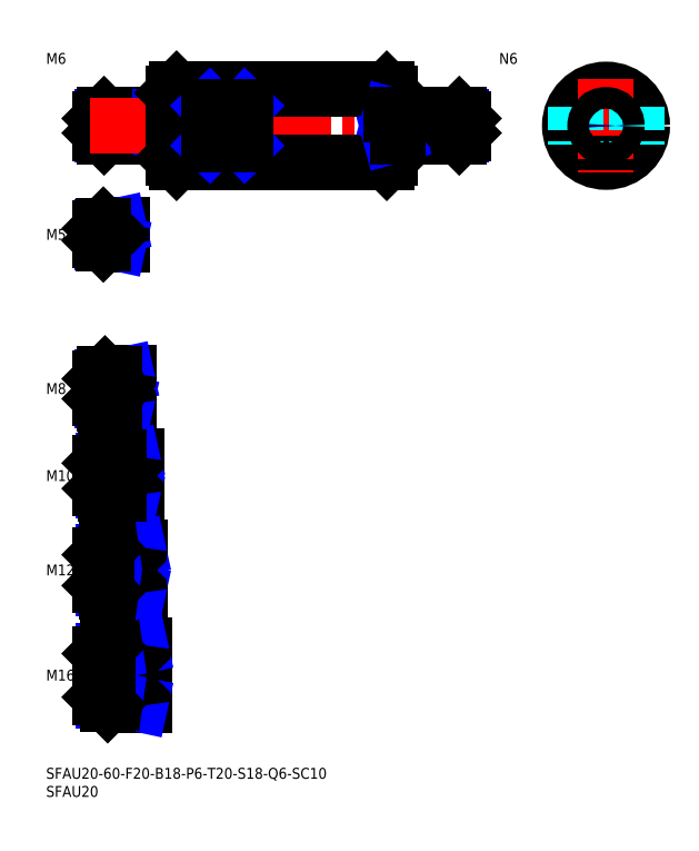
<metadata>
{"format":"dxf","ext":"dxf","renderer":"ezdxf+matplotlib","layout":"modelspace","background":"white","min_lineweight":24,"dpi":150}
</metadata>
<code>
0
SECTION
2
ENTITIES
0
INSERT
8
MSM_CONTINUOUS
2
*U16
10
0
20
0
30
0
0
INSERT
8
MSM_CONTINUOUS
2
*U17
10
0
20
0
30
0
0
INSERT
8
MSM_CONTINUOUS
2
*U18
10
0
20
0
30
0
0
LINE
8
MSM_CENTER
10
13
20
25.5
30
0
11
29
21
25.5
31
0
0
LINE
8
MSM_CENTER
10
13
20
54.5
30
0
11
28
21
54.5
31
0
0
INSERT
8
MSM_CONTINUOUS
2
*U19
10
0
20
0
30
0
0
INSERT
8
MSM_CONTINUOUS
2
*U20
10
0
20
0
30
0
0
LINE
8
MSM_CENTER
10
13
20
80.5
30
0
11
27
21
80.5
31
0
0
INSERT
8
MSM_CONTINUOUS
2
*U21
10
0
20
0
30
0
0
LINE
8
MSM_CENTER
10
13
20
104.5
30
0
11
25
21
104.5
31
0
0
INSERT
8
MSM_CONTINUOUS
2
*U22
10
0
20
0
30
0
0
LINE
8
MSM_CONTINUOUS
10
34.7
20
180
30
0
11
16
21
180
31
0
0
LINE
8
MSM_NARROW
10
33
20
179.5
30
0
11
15.46
21
179.5
31
0
0
LINE
8
MSM_NARROW
10
33
20
174.5
30
0
11
15.46
21
174.5
31
0
0
LINE
8
MSM_CONTINUOUS
10
34.7
20
174
30
0
11
16
21
174
31
0
0
LINE
8
MSM_CONTINUOUS
10
15
20
179
30
0
11
15
21
175
31
0
0
LINE
8
MSM_NARROW
10
19
20
101.2
30
0
11
15.57
21
101.2
31
0
0
LINE
8
MSM_CONTINUOUS
10
22.7
20
100.5
30
0
11
16.25
21
100.5
31
0
0
LINE
8
MSM_CONTINUOUS
10
22.7
20
108.5
30
0
11
16.25
21
108.5
31
0
0
LINE
8
MSM_NARROW
10
19
20
107.8
30
0
11
15.57
21
107.8
31
0
0
LINE
8
MSM_CONTINUOUS
10
15
20
101.7
30
0
11
15
21
107.2
31
0
0
LINE
8
MSM_NARROW
10
20
20
76.31
30
0
11
15.69
21
76.31
31
0
0
LINE
8
MSM_CONTINUOUS
10
24.7
20
75.5
30
0
11
16.5
21
75.5
31
0
0
LINE
8
MSM_CONTINUOUS
10
24.7
20
85.5
30
0
11
16.5
21
85.5
31
0
0
LINE
8
MSM_NARROW
10
20
20
84.69
30
0
11
15.69
21
84.69
31
0
0
LINE
8
MSM_CONTINUOUS
10
15
20
77
30
0
11
15
21
84
31
0
0
LINE
8
MSM_NARROW
10
21
20
49.45
30
0
11
15.8
21
49.45
31
0
0
LINE
8
MSM_CONTINUOUS
10
25.7
20
48.5
30
0
11
16.75
21
48.5
31
0
0
LINE
8
MSM_CONTINUOUS
10
25.7
20
60.5
30
0
11
16.75
21
60.5
31
0
0
LINE
8
MSM_NARROW
10
21
20
59.55
30
0
11
15.8
21
59.55
31
0
0
LINE
8
MSM_CONTINUOUS
10
15
20
50.25
30
0
11
15
21
58.75
31
0
0
LINE
8
MSM_CONTINUOUS
10
26.7
20
17.5
30
0
11
17
21
17.5
31
0
0
LINE
8
MSM_NARROW
10
21
20
18.58
30
0
11
15.92
21
18.58
31
0
0
LINE
8
MSM_NARROW
10
21
20
32.42
30
0
11
15.92
21
32.42
31
0
0
LINE
8
MSM_CONTINUOUS
10
26.7
20
33.5
30
0
11
17
21
33.5
31
0
0
LINE
8
MSM_CONTINUOUS
10
15
20
19.5
30
0
11
15
21
31.5
31
0
0
LINE
8
MSM_CONTINUOUS
10
23
20
108.8
30
0
11
23
21
100.2
31
0
0
LINE
8
MSM_CONTINUOUS
10
26
20
48.2
30
0
11
26
21
60.8
31
0
0
LINE
8
MSM_CONTINUOUS
10
25
20
85.8
30
0
11
25
21
75.2
31
0
0
LINE
8
MSM_CONTINUOUS
10
27
20
33.8
30
0
11
27
21
17.2
31
0
0
LINE
8
MSM_CONTINUOUS
10
21
20
48.5
30
0
11
21
21
60.5
31
0
0
LINE
8
MSM_CONTINUOUS
10
21
20
33.5
30
0
11
21
21
17.5
31
0
0
LINE
8
MSM_NARROW
10
33
20
179.5
30
0
11
35
21
180
31
0
0
LINE
8
MSM_NARROW
10
33
20
174.5
30
0
11
35
21
174
31
0
0
LINE
8
MSM_NARROW
10
19
20
107.8
30
0
11
22.12
21
108.5
31
0
0
LINE
8
MSM_NARROW
10
19
20
101.2
30
0
11
22.12
21
100.5
31
0
0
LINE
8
MSM_NARROW
10
20
20
84.69
30
0
11
23.75
21
85.5
31
0
0
LINE
8
MSM_NARROW
10
20
20
76.31
30
0
11
23.75
21
75.5
31
0
0
LINE
8
MSM_NARROW
10
21
20
59.55
30
0
11
25.37
21
60.5
31
0
0
LINE
8
MSM_NARROW
10
21
20
49.45
30
0
11
25.37
21
48.5
31
0
0
LINE
8
MSM_NARROW
10
21
20
32.42
30
0
11
26
21
33.5
31
0
0
LINE
8
MSM_NARROW
10
21
20
18.58
30
0
11
26
21
17.5
31
0
0
LINE
8
MSM_CONTINUOUS
10
16
20
180
30
0
11
15
21
179
31
0
0
LINE
8
MSM_CONTINUOUS
10
16
20
174
30
0
11
15
21
175
31
0
0
LINE
8
MSM_CONTINUOUS
10
16
20
180
30
0
11
16
21
174
31
0
0
LINE
8
MSM_CONTINUOUS
10
16.25
20
108.5
30
0
11
15
21
107.2
31
0
0
LINE
8
MSM_CONTINUOUS
10
16.25
20
100.5
30
0
11
15
21
101.7
31
0
0
LINE
8
MSM_CONTINUOUS
10
16.25
20
108.5
30
0
11
16.25
21
100.5
31
0
0
LINE
8
MSM_CONTINUOUS
10
16.5
20
85.5
30
0
11
15
21
84
31
0
0
LINE
8
MSM_CONTINUOUS
10
16.5
20
75.5
30
0
11
15
21
77
31
0
0
LINE
8
MSM_CONTINUOUS
10
16.5
20
85.5
30
0
11
16.5
21
75.5
31
0
0
LINE
8
MSM_CONTINUOUS
10
16.75
20
60.5
30
0
11
15
21
58.75
31
0
0
LINE
8
MSM_CONTINUOUS
10
16.75
20
48.5
30
0
11
15
21
50.25
31
0
0
LINE
8
MSM_CONTINUOUS
10
16.75
20
60.5
30
0
11
16.75
21
48.5
31
0
0
LINE
8
MSM_CONTINUOUS
10
17
20
33.5
30
0
11
15
21
31.5
31
0
0
LINE
8
MSM_CONTINUOUS
10
17
20
17.5
30
0
11
15
21
19.5
31
0
0
LINE
8
MSM_CONTINUOUS
10
17
20
17.5
30
0
11
17
21
33.5
31
0
0
LINE
8
MSM_CONTINUOUS
10
33
20
180
30
0
11
33
21
174
31
0
0
LINE
8
MSM_CONTINUOUS
10
19
20
108.5
30
0
11
19
21
100.5
31
0
0
LINE
8
MSM_CONTINUOUS
10
20
20
85.5
30
0
11
20
21
75.5
31
0
0
ARC
8
MSM_CONTINUOUS
10
34.7
20
180.3
30
0
40
0.3
50
270
51
0
0
ARC
8
MSM_CONTINUOUS
10
34.7
20
173.7
30
0
40
0.3
50
0
51
90
0
ARC
8
MSM_CONTINUOUS
10
22.7
20
108.8
30
0
40
0.3
50
270
51
0
0
ARC
8
MSM_CONTINUOUS
10
22.7
20
100.2
30
0
40
0.3
50
0
51
90
0
ARC
8
MSM_CONTINUOUS
10
24.7
20
85.8
30
0
40
0.3
50
270
51
0
0
ARC
8
MSM_CONTINUOUS
10
24.7
20
75.2
30
0
40
0.3
50
0
51
90
0
ARC
8
MSM_CONTINUOUS
10
25.7
20
60.8
30
0
40
0.3
50
270
51
0
0
ARC
8
MSM_CONTINUOUS
10
25.7
20
48.2
30
0
40
0.3
50
0
51
90
0
ARC
8
MSM_CONTINUOUS
10
26.7
20
33.8
30
0
40
0.3
50
270
51
0
0
ARC
8
MSM_CONTINUOUS
10
26.7
20
17.2
30
0
40
0.3
50
0
51
90
0
LINE
8
MSM_CENTER
10
12
20
177
30
0
11
118
21
177
31
0
0
LINE
8
MSM_CONTINUOUS
10
36
20
187
30
0
11
94
21
187
31
0
0
LINE
8
MSM_CONTINUOUS
10
36
20
167
30
0
11
94
21
167
31
0
0
LINE
8
MSM_CONTINUOUS
10
35
20
186
30
0
11
35
21
168
31
0
0
LINE
8
MSM_CONTINUOUS
10
36
20
187
30
0
11
36
21
167
31
0
0
LINE
8
MSM_CONTINUOUS
10
35
20
168
30
0
11
36
21
167
31
0
0
LINE
8
MSM_CONTINUOUS
10
36
20
187
30
0
11
35
21
186
31
0
0
LINE
8
MSM_CONTINUOUS
10
95
20
186
30
0
11
95
21
168
31
0
0
LINE
8
MSM_CONTINUOUS
10
94
20
187
30
0
11
94
21
167
31
0
0
LINE
8
MSM_CONTINUOUS
10
94
20
167
30
0
11
95
21
168
31
0
0
LINE
8
MSM_CONTINUOUS
10
94
20
187
30
0
11
95
21
186
31
0
0
LINE
8
MSM_CENTER
10
141.5
20
177
30
0
11
167.5
21
177
31
0
0
CIRCLE
8
MSM_CONTINUOUS
10
154.5
20
177
30
0
40
10
0
LINE
8
MSM_CENTER
10
154.5
20
190
30
0
11
154.5
21
164
31
0
0
LINE
8
MSM_DASHED
10
146
20
182.3
30
0
11
146
21
171.7
31
0
0
LINE
8
MSM_DASHED
10
163
20
182.3
30
0
11
163
21
171.7
31
0
0
LINE
8
MSM_NARROW
10
55
20
171.7
30
0
11
45
21
182.3
31
0
0
LINE
8
MSM_NARROW
10
45
20
171.7
30
0
11
55
21
182.3
31
0
0
LINE
8
MSM_CONTINUOUS
10
55
20
171.7
30
0
11
45
21
171.7
31
0
0
LINE
8
MSM_CONTINUOUS
10
55
20
182.3
30
0
11
45
21
182.3
31
0
0
LINE
8
MSM_CONTINUOUS
10
45
20
182.3
30
0
11
45
21
171.7
31
0
0
LINE
8
MSM_CONTINUOUS
10
55
20
182.3
30
0
11
55
21
171.7
31
0
0
INSERT
8
MSM_CONTINUOUS
2
*U23
10
0
20
0
30
0
0
LINE
8
MSM_NARROW
10
97
20
179.5
30
0
11
114.5
21
179.5
31
0
0
LINE
8
MSM_NARROW
10
97
20
174.5
30
0
11
114.5
21
174.5
31
0
0
LINE
8
MSM_CONTINUOUS
10
95.3
20
174
30
0
11
114
21
174
31
0
0
LINE
8
MSM_CONTINUOUS
10
115
20
179
30
0
11
115
21
175
31
0
0
LINE
8
MSM_NARROW
10
97
20
179.5
30
0
11
95
21
180
31
0
0
LINE
8
MSM_NARROW
10
97
20
174.5
30
0
11
95
21
174
31
0
0
LINE
8
MSM_CONTINUOUS
10
114
20
180
30
0
11
115
21
179
31
0
0
LINE
8
MSM_CONTINUOUS
10
114
20
174
30
0
11
115
21
175
31
0
0
LINE
8
MSM_CONTINUOUS
10
114
20
180
30
0
11
114
21
174
31
0
0
LINE
8
MSM_CONTINUOUS
10
97
20
180
30
0
11
97
21
174
31
0
0
ARC
8
MSM_CONTINUOUS
10
95.3
20
180.3
30
0
40
0.3
50
180
51
270
0
ARC
8
MSM_CONTINUOUS
10
95.3
20
173.7
30
0
40
0.3
50
90
51
180
0
LINE
8
MSM_CONTINUOUS
10
95.3
20
180
30
0
11
114
21
180
31
0
0
CIRCLE
8
MSM_NARROW
10
154.5
20
177
30
0
40
2.458
0
CIRCLE
8
MSM_CONTINUOUS
10
154.5
20
177
30
0
40
3
0
INSERT
8
MSM_CONTINUOUS
2
*U24
10
0
20
0
30
0
0
LINE
8
MSM_CENTER
10
13
20
147
30
0
11
23
21
147
31
0
0
LINE
8
MSM_CONTINUOUS
10
20.7
20
149.5
30
0
11
15.8
21
149.5
31
0
0
LINE
8
MSM_NARROW
10
18
20
149.1
30
0
11
15.37
21
149.1
31
0
0
LINE
8
MSM_NARROW
10
18
20
144.9
30
0
11
15.37
21
144.9
31
0
0
LINE
8
MSM_CONTINUOUS
10
20.7
20
144.5
30
0
11
15.8
21
144.5
31
0
0
LINE
8
MSM_CONTINUOUS
10
15
20
145.3
30
0
11
15
21
148.7
31
0
0
LINE
8
MSM_CONTINUOUS
10
21
20
149.8
30
0
11
21
21
144.2
31
0
0
LINE
8
MSM_CONTINUOUS
10
18
20
149.5
30
0
11
18
21
144.5
31
0
0
LINE
8
MSM_NARROW
10
18
20
149.1
30
0
11
20
21
149.5
31
0
0
LINE
8
MSM_NARROW
10
18
20
144.9
30
0
11
20
21
144.5
31
0
0
LINE
8
MSM_CONTINUOUS
10
15.8
20
149.5
30
0
11
15
21
148.7
31
0
0
LINE
8
MSM_CONTINUOUS
10
15.8
20
144.5
30
0
11
15
21
145.3
31
0
0
LINE
8
MSM_CONTINUOUS
10
15.8
20
149.5
30
0
11
15.8
21
144.5
31
0
0
ARC
8
MSM_CONTINUOUS
10
20.7
20
149.8
30
0
40
0.3
50
270
51
0
0
ARC
8
MSM_CONTINUOUS
10
20.7
20
144.2
30
0
40
0.3
50
0
51
90
0
ENDSEC
0
EOF

</code>
